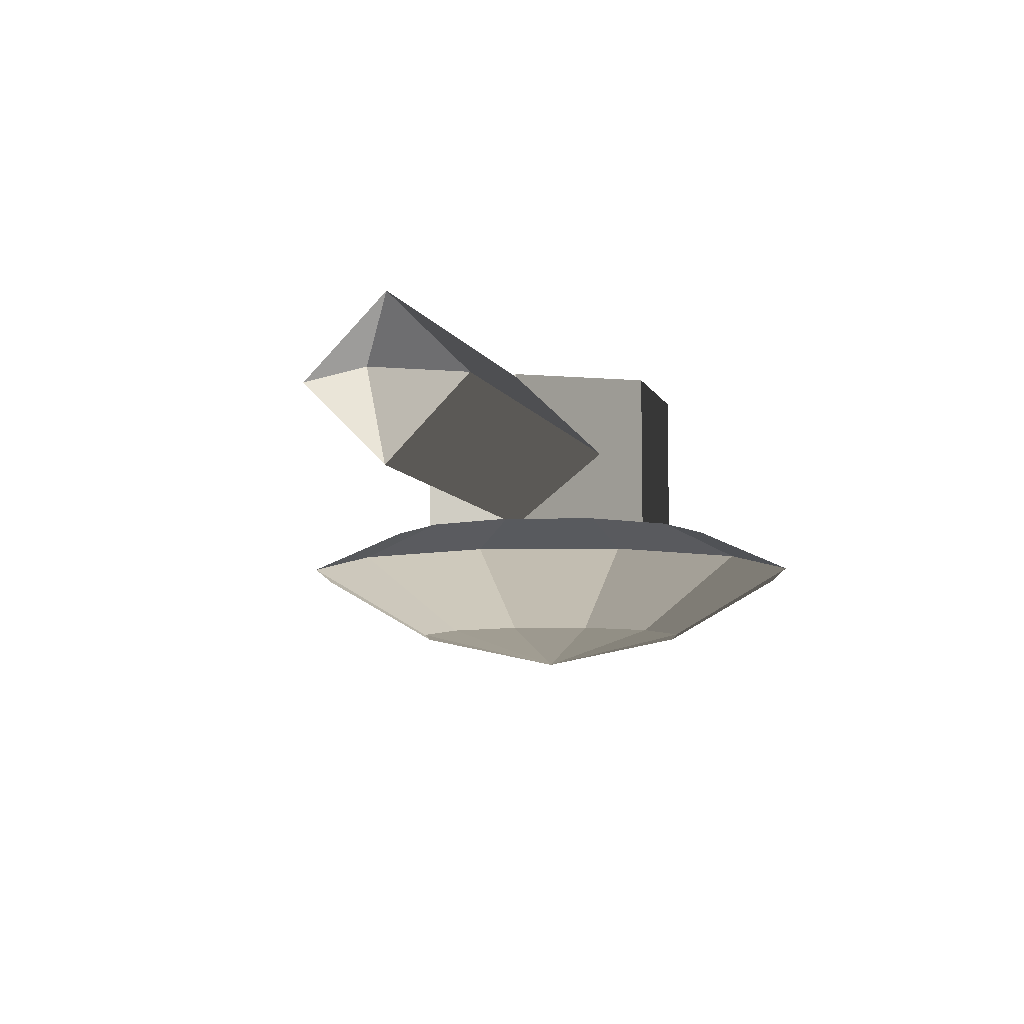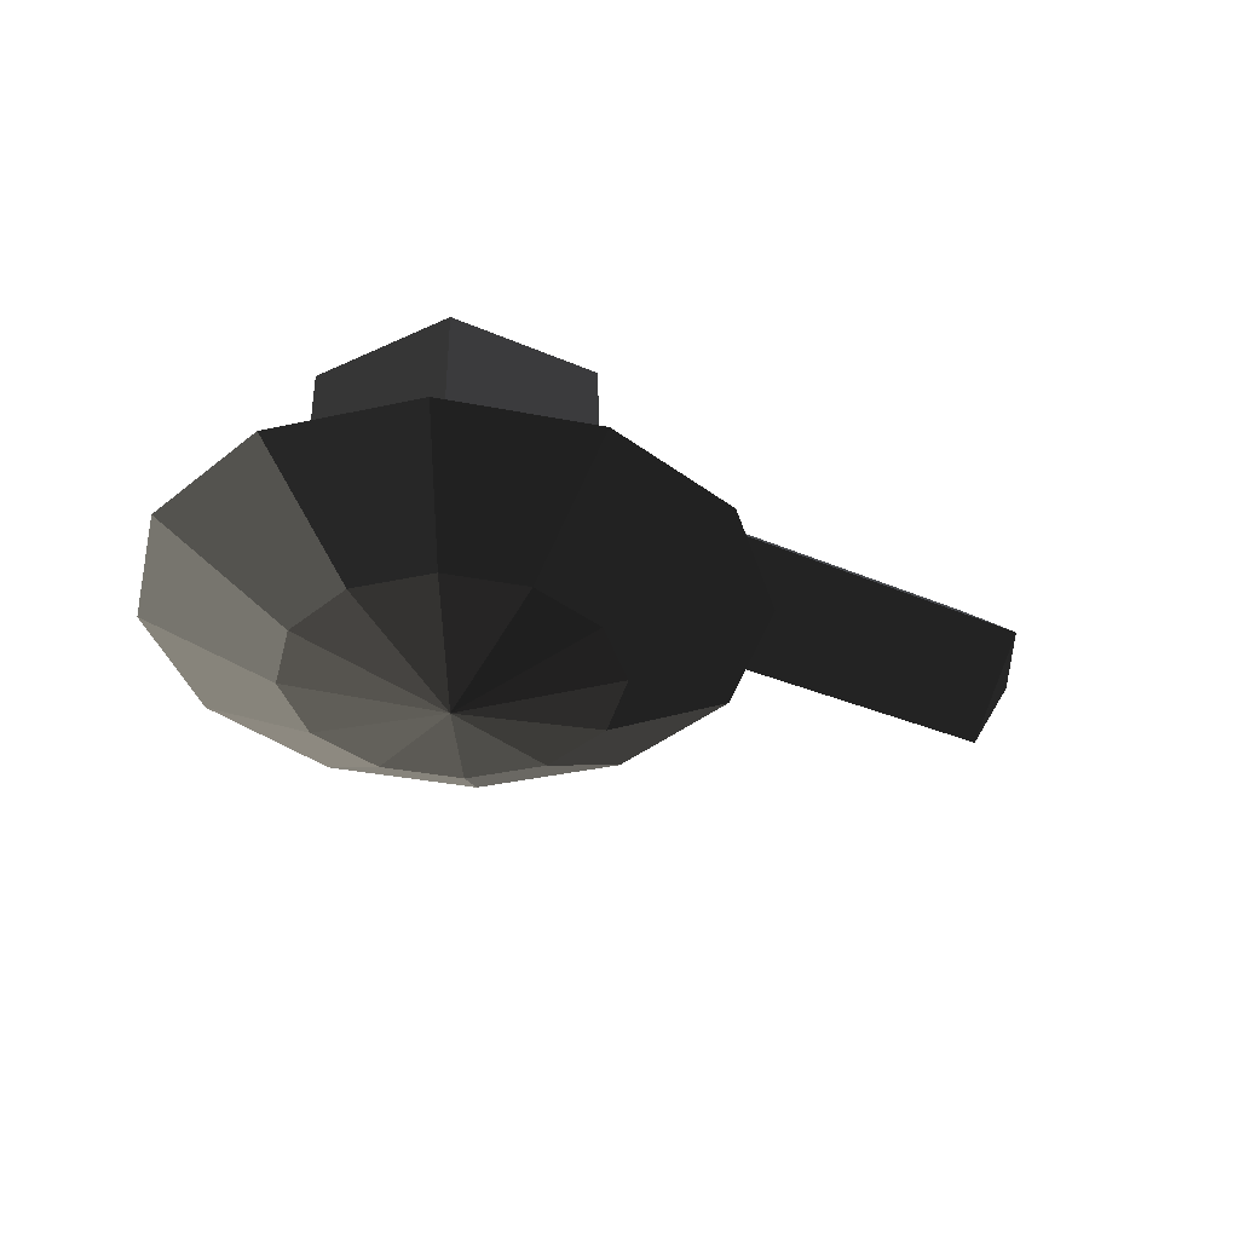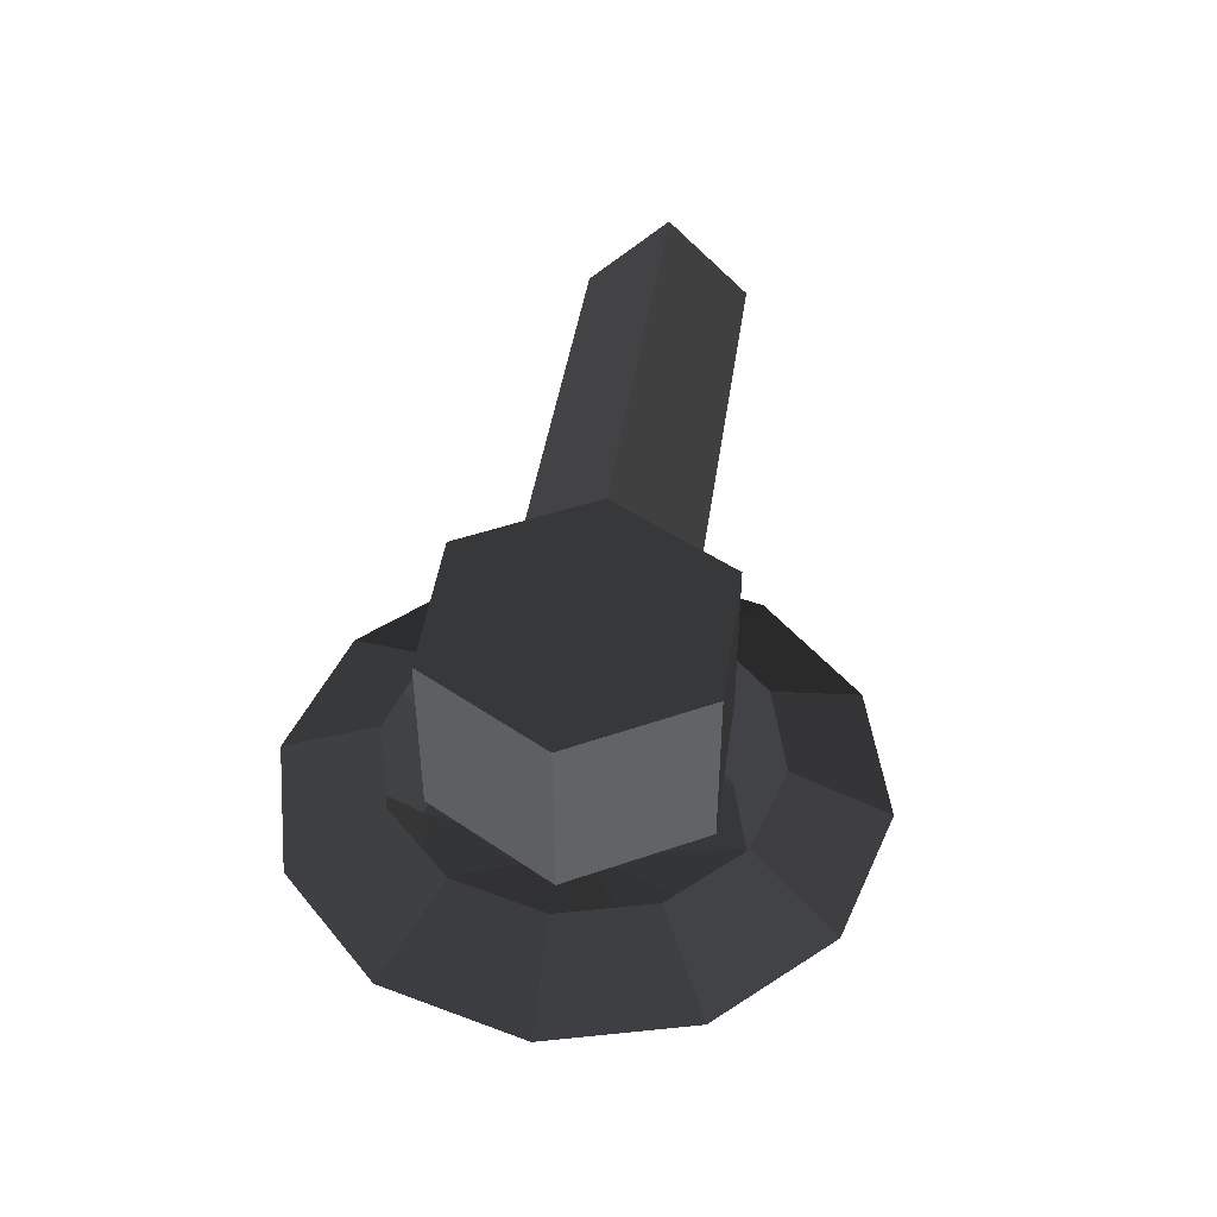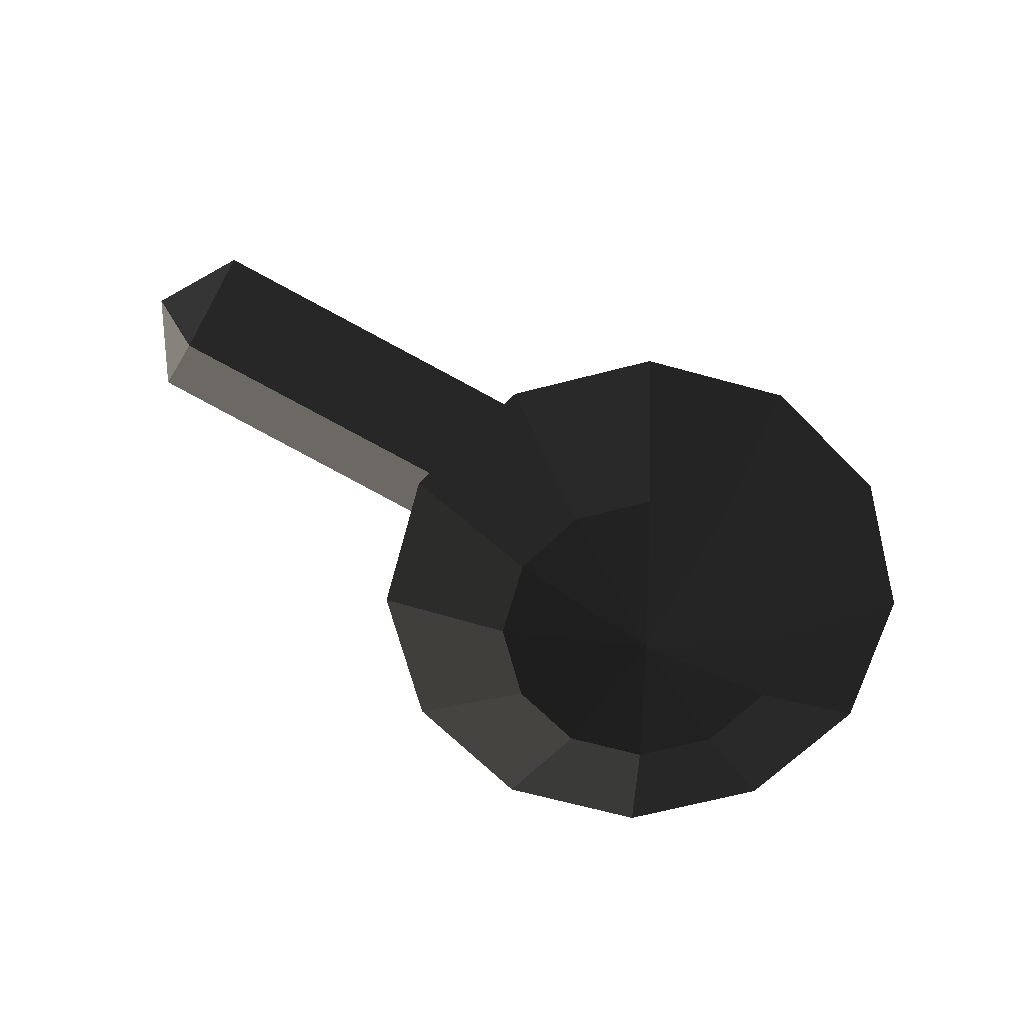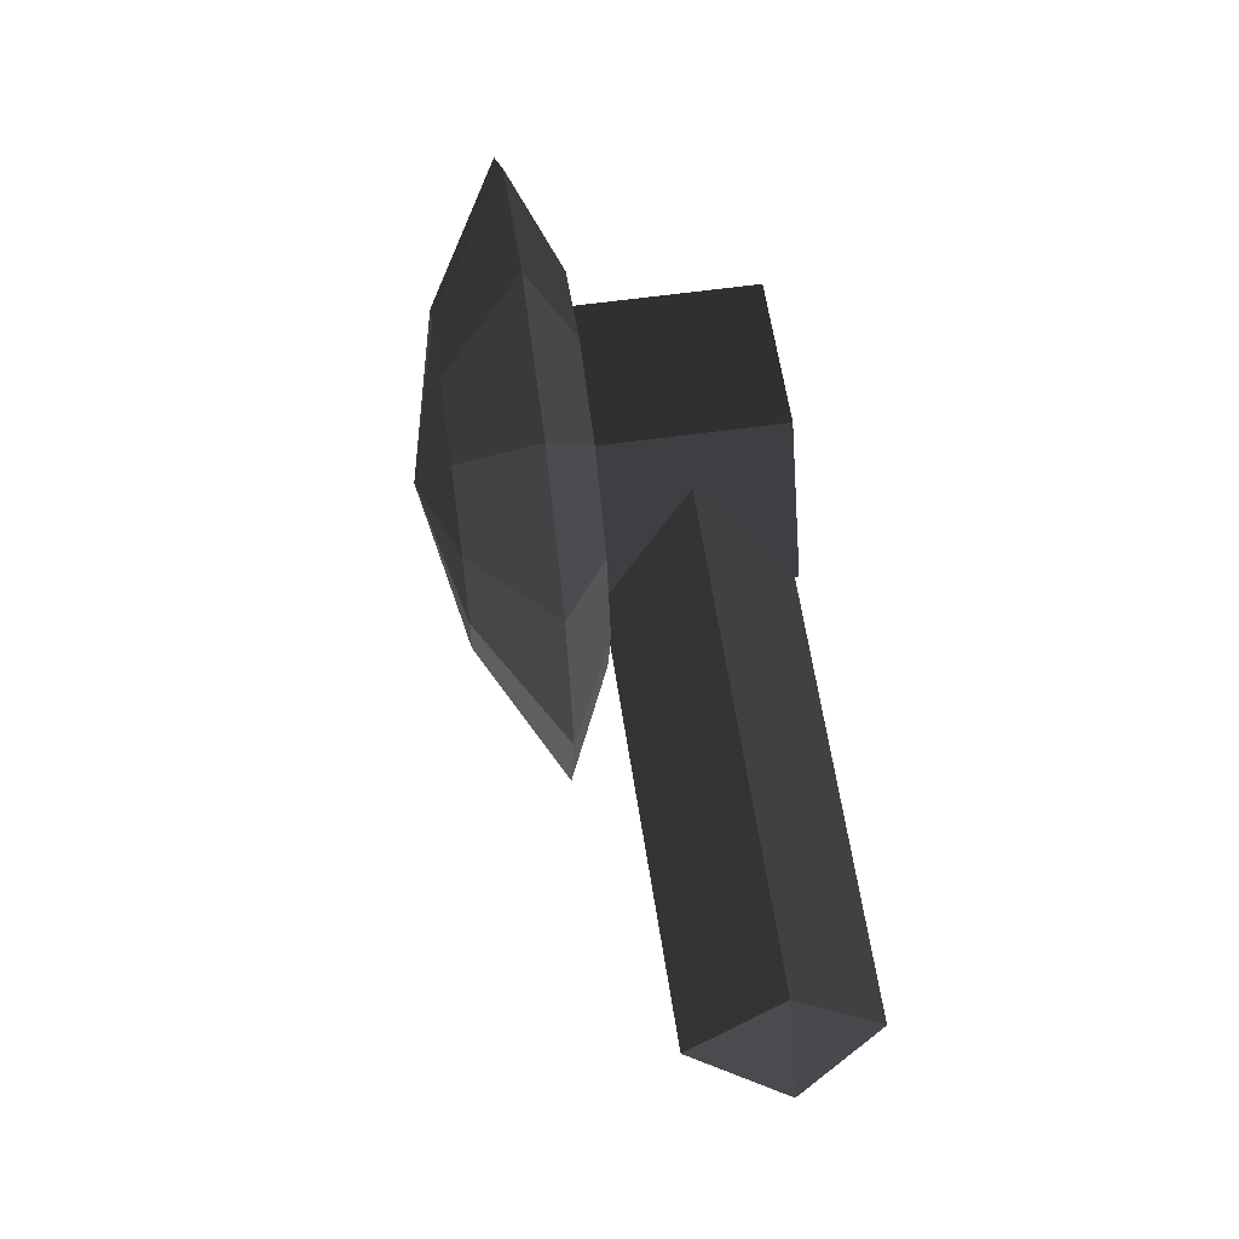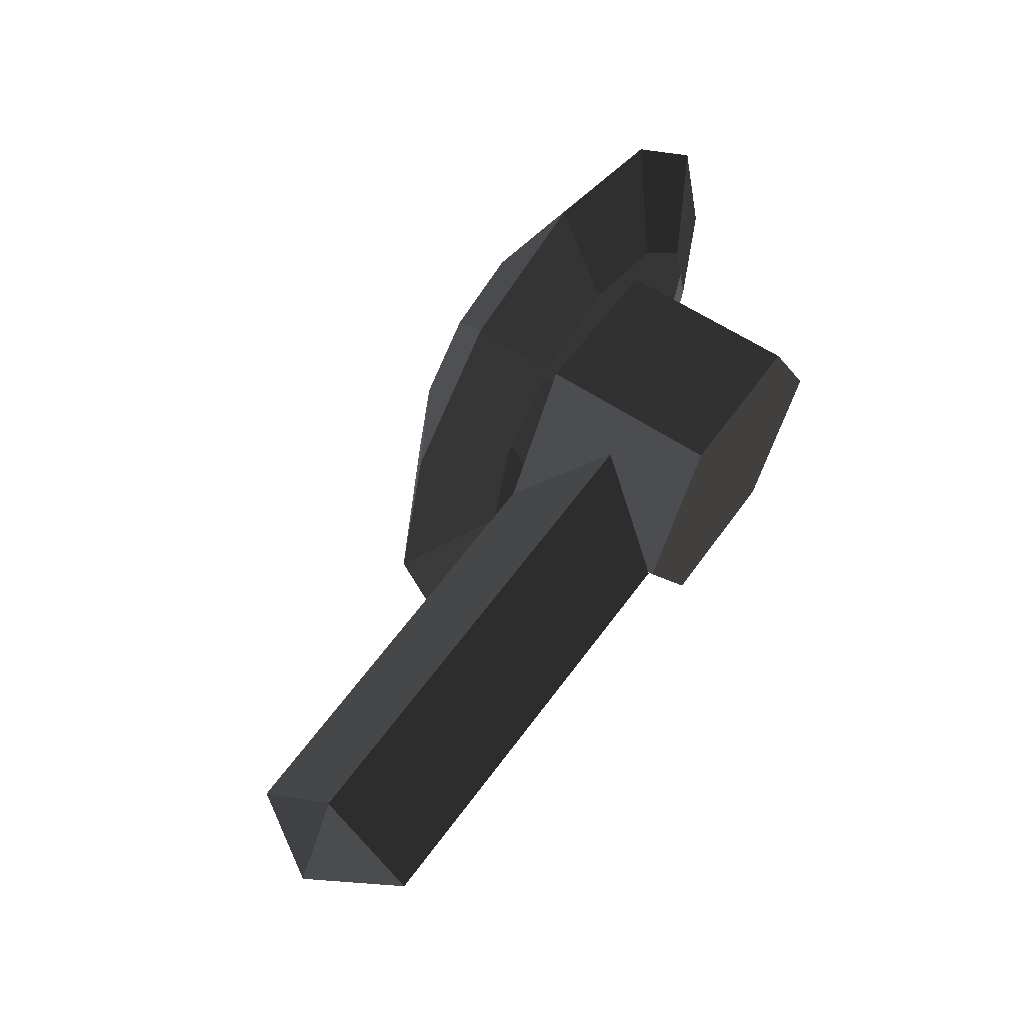
<metadata>
{"format":"obj","ext":"obj","renderer":"f3d","projection":"perspective","resolution":1024,"background":"white","views":[{"elev":-7.9,"azim":-73.8,"up":"+Z"},{"elev":-37.0,"azim":150.7,"up":"+Z"},{"elev":46.1,"azim":98.0,"up":"+Z"},{"elev":-66.4,"azim":-30.7,"up":"+Z"},{"elev":59.8,"azim":-98.2,"up":"+Y"},{"elev":58.2,"azim":-55.1,"up":"+Y"}]}
</metadata>
<code>
v 0.1007 -0.0005 -0.0571
v 0.0511 0.0864 -0.0571
v 0.1007 -0.0005 0.0596
v 0.0511 0.0864 0.0596
v -0.0489 0.0868 0.0596
v -0.0489 0.0868 -0.0571
v -0.0993 0.0005 0.0596
v -0.0993 0.0005 -0.0571
v -0.0497 -0.0864 0.0596
v -0.0497 -0.0864 -0.0571
v 0.0503 -0.0868 0.0596
v 0.0503 -0.0868 -0.0571
v 0.1007 -0.0005 0.0596
v 0.1007 -0.0005 -0.0571
v -0.0489 0.0868 0.0596
v 0.0511 0.0864 0.0596
v -0.0497 -0.0864 0.0596
v -0.0993 0.0005 0.0596
v -0.0655 0.0575 0
v -0.1 0.0003 -0.057
v -0.381 0.0593 0.0001
v -0.3815 0.004 -0.0552
v -0.4141 0.0043 0.0001
v -0.4141 0.0043 0.0001
v -0.3815 0.004 0.0554
v -0.3815 0.004 0.0554
v -0.0655 0.0575 0
v -0.1 0.0003 0.057
v -0.0667 -0.0571 0
v -0.3821 -0.0513 0.0001
v -0.4141 0.0043 0.0001
v -0.4141 0.0043 0.0001
v -0.3815 0.004 -0.0552
v -0.3815 0.004 -0.0552
v -0.0667 -0.0571 0
v -0.1 0.0003 -0.057
v -0.002 -0.1025 -0.1355
v -0.0532 -0.0886 -0.1355
v -0.0015 0.0001 -0.1577
v -0.0015 0.0001 -0.1577
v -0.0906 -0.0508 -0.1356
v -0.0906 -0.0508 -0.1356
v -0.104 0.0005 -0.1356
v -0.104 0.0005 -0.1356
v -0.0901 0.0518 -0.1356
v -0.0901 0.0518 -0.1356
v -0.0523 0.0891 -0.1355
v -0.0523 0.0891 -0.1355
v -0.001 0.1026 -0.1355
v -0.001 0.1026 -0.1355
v 0.0502 0.0886 -0.1355
v 0.0502 0.0886 -0.1355
v 0.0876 0.0509 -0.1354
v 0.0876 0.0509 -0.1354
v 0.101 -0.0004 -0.1354
v 0.101 -0.0004 -0.1354
v 0.087 -0.0516 -0.1354
v 0.087 -0.0516 -0.1354
v 0.0494 -0.089 -0.1355
v 0.0494 -0.089 -0.1355
v -0.002 -0.1025 -0.1355
v -0.002 -0.1025 -0.1355
v -0.0025 -0.1895 -0.0859
v 0.0924 -0.1645 -0.0858
v -0.0022 -0.1237 -0.0556
v 0.0598 -0.1074 -0.0555
v -0.0971 -0.1636 -0.086
v -0.064 -0.1069 -0.0556
v -0.002 -0.1025 -0.1355
v -0.0532 -0.0886 -0.1355
v -0.0906 -0.0508 -0.1356
v -0.1662 -0.0939 -0.086
v -0.1091 -0.0613 -0.0557
v -0.064 -0.1069 -0.0556
v -0.1911 0.001 -0.0861
v -0.1254 0.0006 -0.0557
v -0.0906 -0.0508 -0.1356
v -0.104 0.0005 -0.1356
v -0.0901 0.0518 -0.1356
v -0.1652 0.0956 -0.086
v -0.1085 0.0625 -0.0557
v -0.1254 0.0006 -0.0557
v -0.0955 0.1646 -0.086
v -0.063 0.1076 -0.0556
v -0.0901 0.0518 -0.1356
v -0.0523 0.0891 -0.1355
v -0.001 0.1026 -0.1355
v -0.0006 0.1896 -0.0859
v -0.001 0.1239 -0.0556
v -0.063 0.1076 -0.0556
v 0.094 0.1638 -0.0858
v 0.0608 0.107 -0.0555
v -0.001 0.1026 -0.1355
v 0.0502 0.0886 -0.1355
v 0.0876 0.0509 -0.1354
v 0.163 0.0941 -0.0858
v 0.1059 0.0615 -0.0555
v 0.0608 0.107 -0.0555
v 0.188 -0.0008 -0.0857
v 0.1222 -0.0005 -0.0555
v 0.0876 0.0509 -0.1354
v 0.101 -0.0004 -0.1354
v 0.087 -0.0516 -0.1354
v 0.1622 -0.0955 -0.0857
v 0.1053 -0.0623 -0.0555
v 0.1222 -0.0005 -0.0555
v 0.0924 -0.1645 -0.0858
v 0.0598 -0.1074 -0.0555
v 0.087 -0.0516 -0.1354
v 0.0494 -0.089 -0.1355
g Group_001
f 1 2 4 3
f 4 2 6 5
f 5 6 8 7
f 7 8 10 9
f 9 10 12 11
f 11 12 14 13
f 11 13 16 15
f 11 15 18 17
g Group_002
f 19 20 22 21
f 21 22 23
f 21 23 25
f 21 25 28 27
f 28 25 30 29
f 30 25 31
f 30 31 33
f 30 33 36 35
g Group_003
f 37 38 39
f 39 38 41
f 39 41 43
f 39 43 45
f 39 45 47
f 39 47 49
f 39 49 51
f 39 51 53
f 39 53 55
f 39 55 57
f 39 57 59
f 39 59 61
f 61 59 64 63
f 63 64 66 65
f 63 65 68 67
f 63 67 70 69
f 70 67 72 71
f 72 67 74 73
f 72 73 76 75
f 72 75 78 77
f 78 75 80 79
f 80 75 82 81
f 80 81 84 83
f 80 83 86 85
f 86 83 88 87
f 88 83 90 89
f 88 89 92 91
f 88 91 94 93
f 94 91 96 95
f 96 91 98 97
f 96 97 100 99
f 96 99 102 101
f 102 99 104 103
f 104 99 106 105
f 104 105 108 107
f 104 107 110 109

</code>
